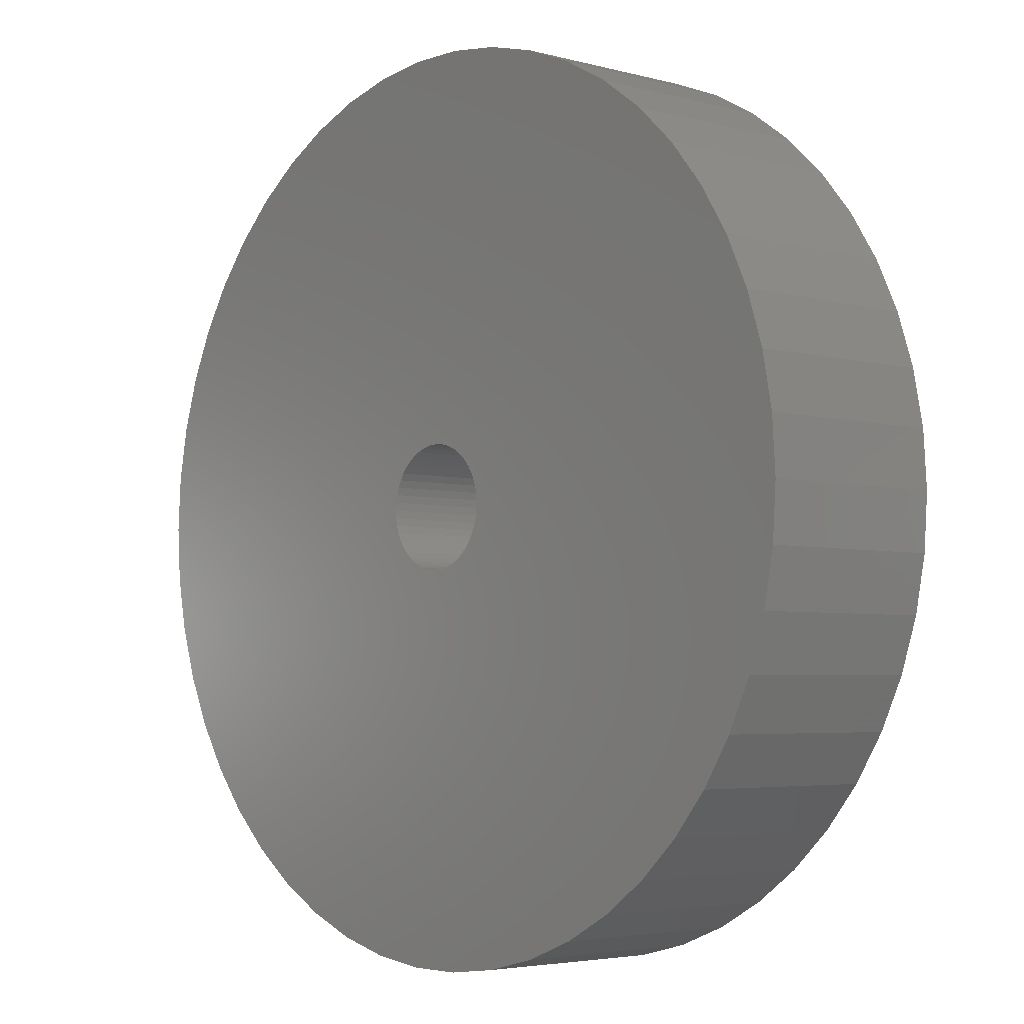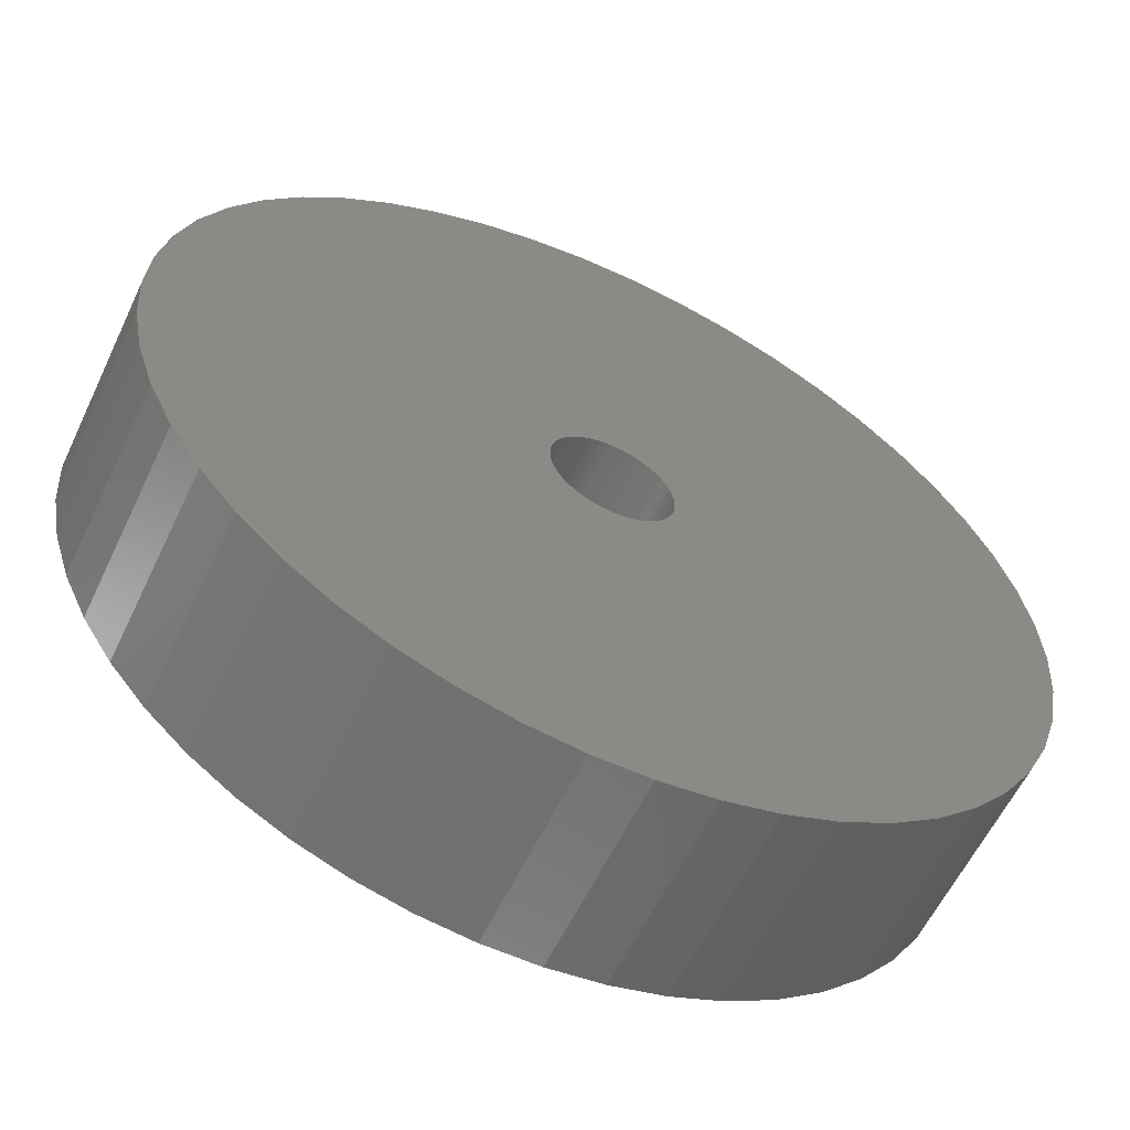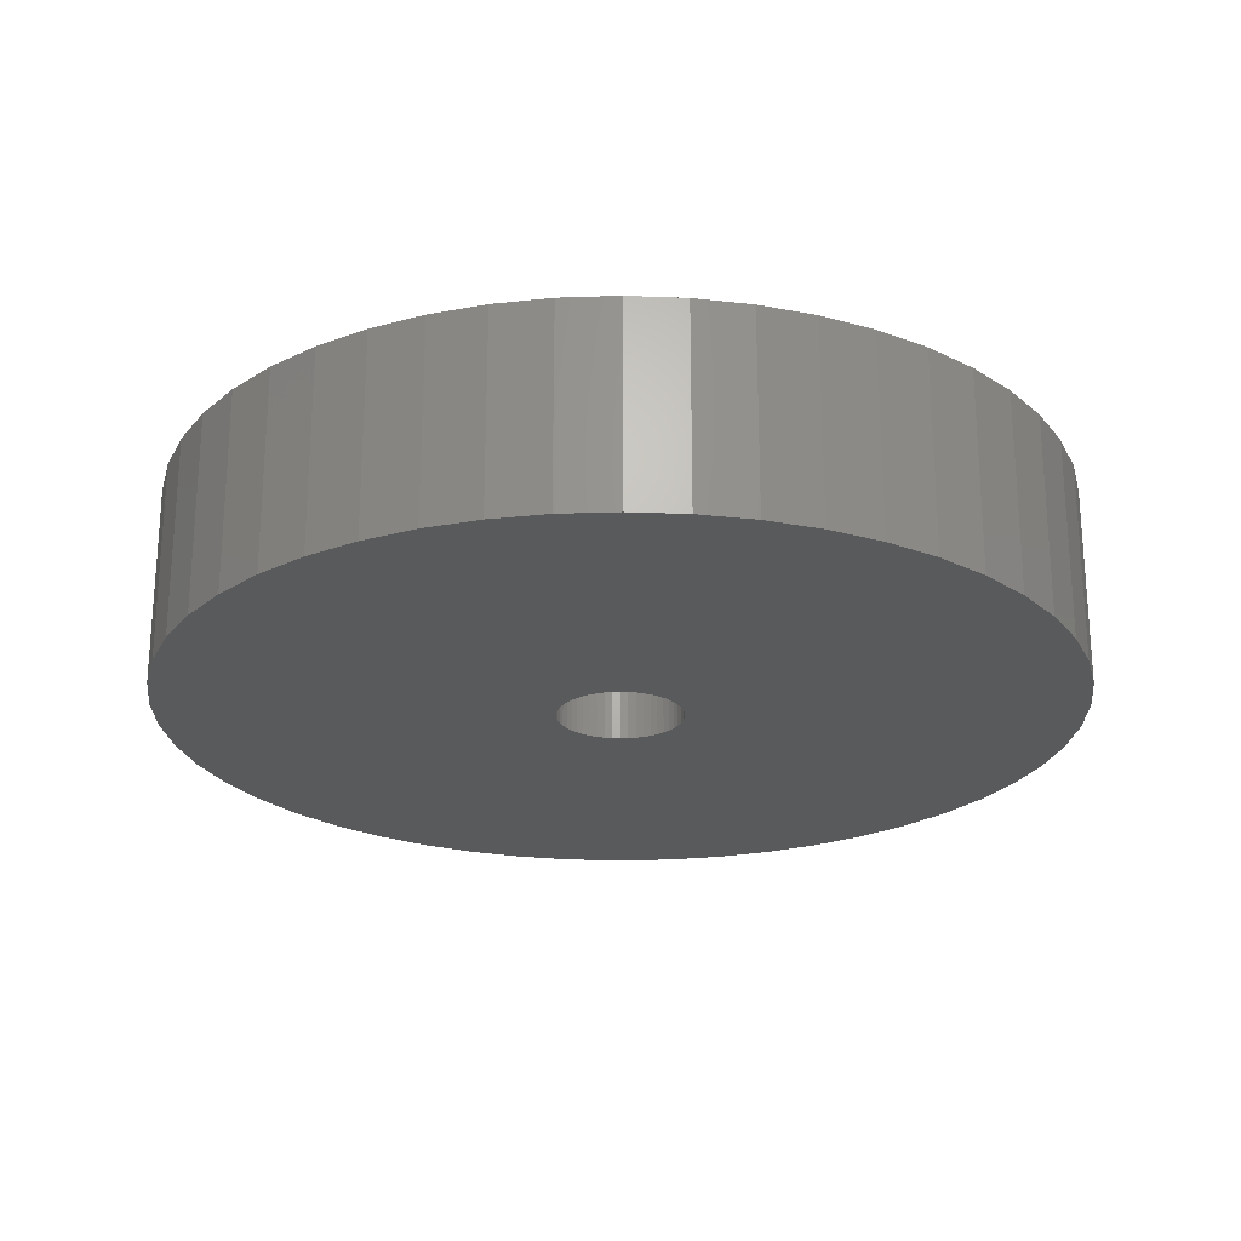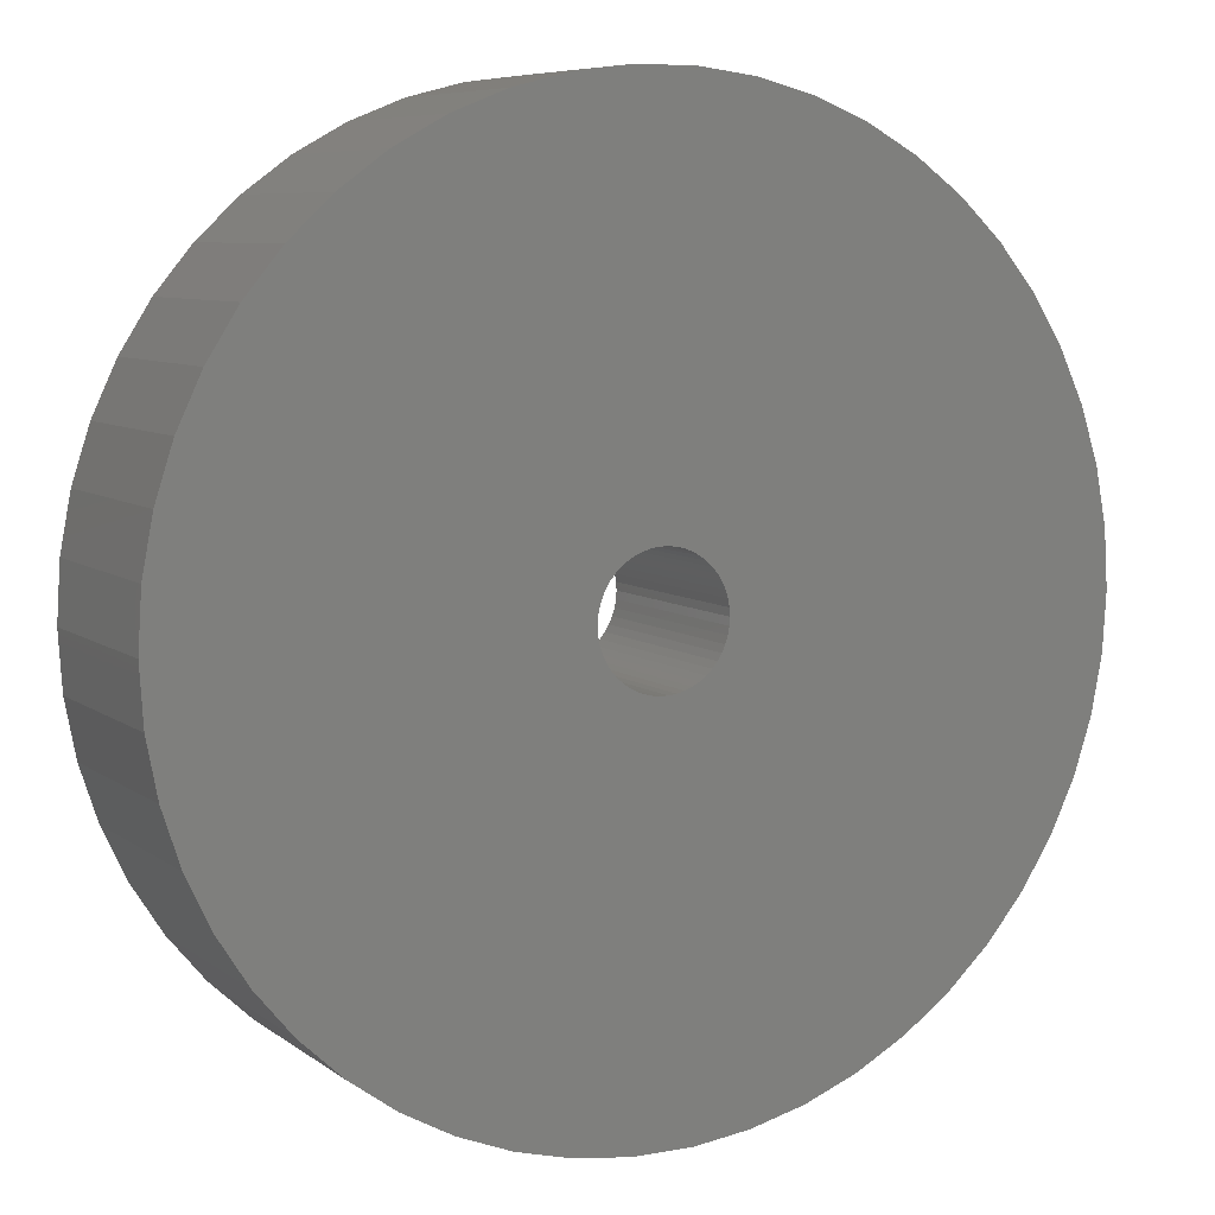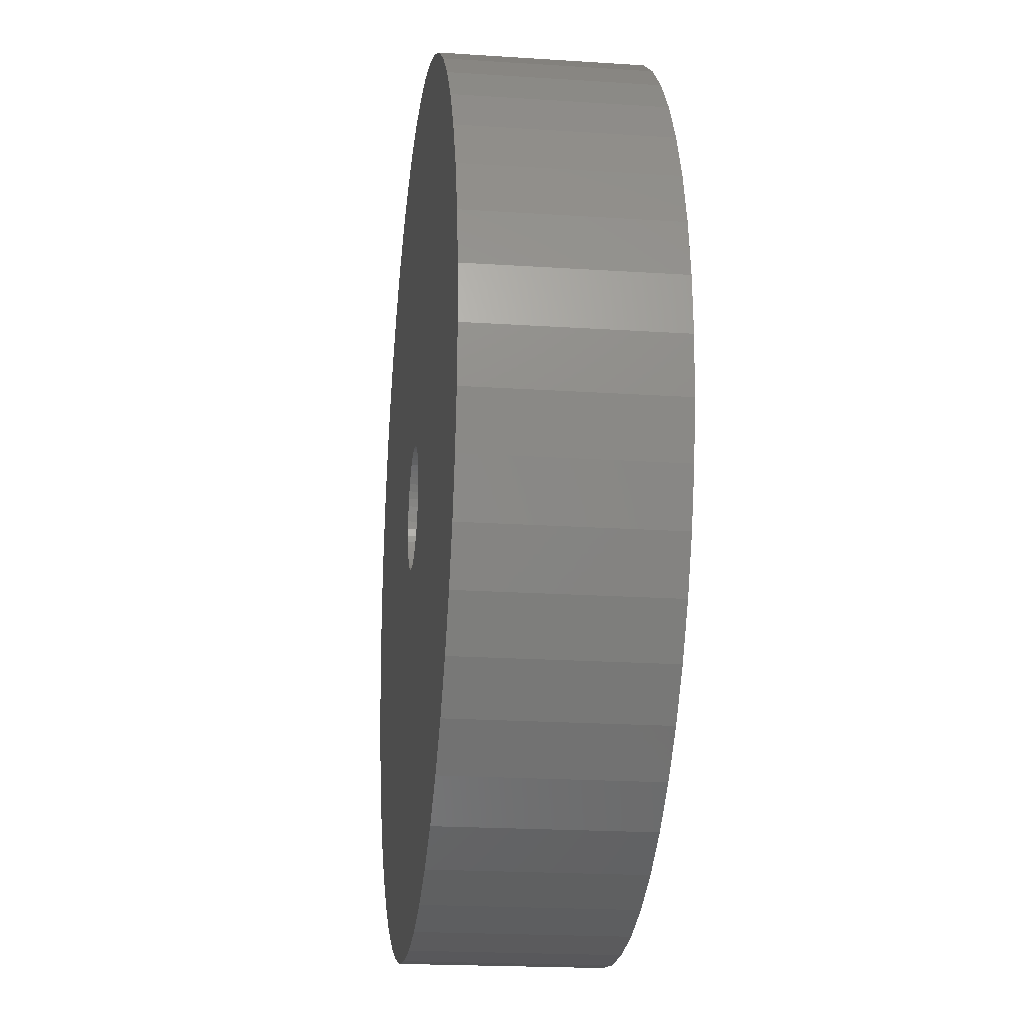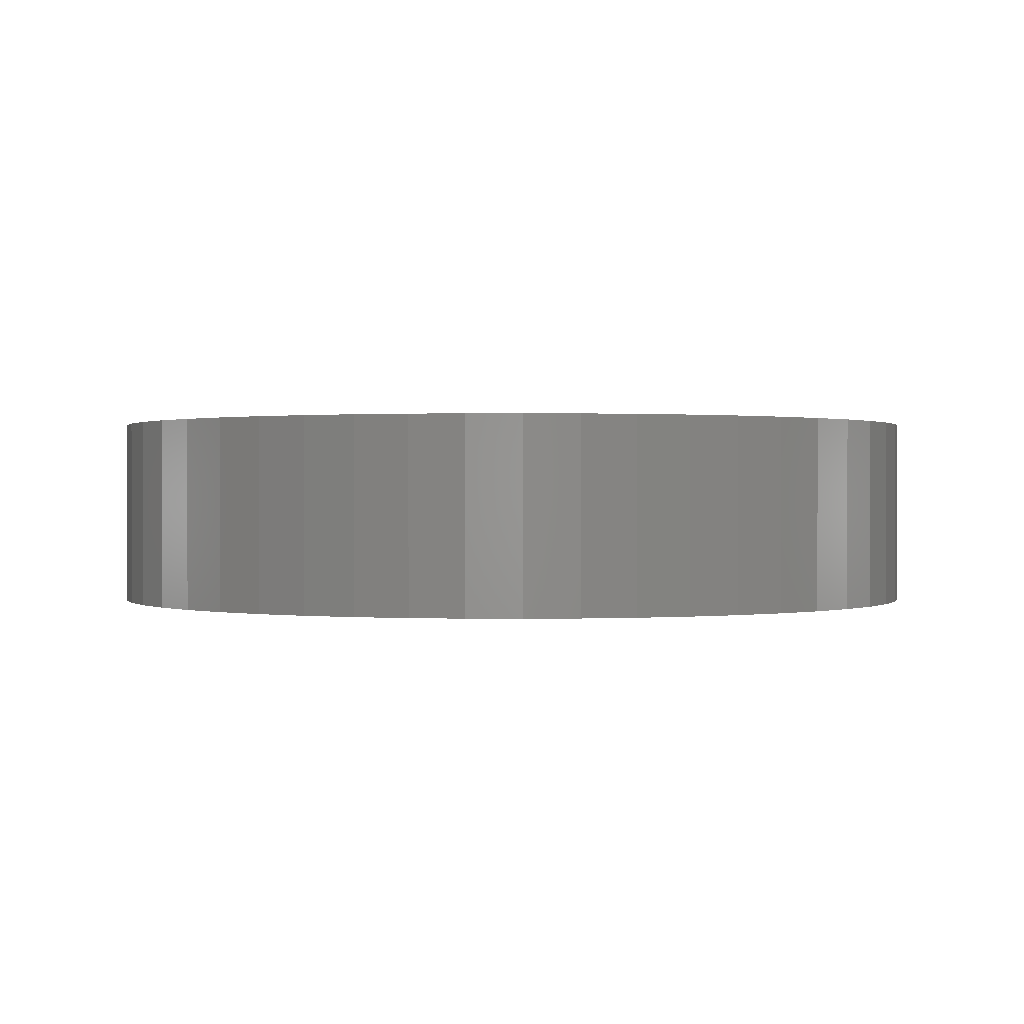
<metadata>
{"format":"stl","ext":"stl","renderer":"f3d","projection":"perspective","resolution":1024,"background":"white","views":[{"elev":-4.1,"azim":-131.4,"up":"+Y"},{"elev":-59.2,"azim":-25.3,"up":"+Y"},{"elev":-23.4,"azim":-90.2,"up":"+Z"},{"elev":7.4,"azim":152.1,"up":"+Y"},{"elev":-20.2,"azim":83.1,"up":"+Y"},{"elev":0.5,"azim":-113.0,"up":"+Z"}]}
</metadata>
<code>
# stl→obj: 200 verts, 400 faces
v 11.25 0 2.5
v 11.16 1.41 -2.5
v 11.16 1.41 2.5
v 11.25 0 -2.5
v -11.25 0 -2.5
v -11.16 1.41 2.5
v -11.16 1.41 -2.5
v -11.25 0 2.5
v 0.7064 11.23 -2.5
v -0.7064 11.23 2.5
v 0.7064 11.23 2.5
v -0.7064 11.23 -2.5
v -0.7064 -11.23 -2.5
v 0.7064 -11.23 2.5
v -0.7064 -11.23 2.5
v 0.7064 -11.23 -2.5
v 8.201 7.701 -2.5
v 7.171 8.668 2.5
v 8.201 7.701 2.5
v 7.171 8.668 -2.5
v -7.171 8.668 -2.5
v -8.201 7.701 2.5
v -7.171 8.668 2.5
v -8.201 7.701 -2.5
v -3.476 10.7 -2.5
v -4.79 10.18 2.5
v -3.476 10.7 2.5
v -4.79 10.18 -2.5
v 10.46 4.141 2.5
v 9.858 5.42 -2.5
v 9.858 5.42 2.5
v 10.46 4.141 -2.5
v 10.9 2.798 -2.5
v 10.9 2.798 2.5
v 4.79 10.18 -2.5
v 3.476 10.7 2.5
v 4.79 10.18 2.5
v 3.476 10.7 -2.5
v 6.028 9.499 2.5
v 6.028 9.499 -2.5
v -10.46 4.141 -2.5
v -9.858 5.42 2.5
v -9.858 5.42 -2.5
v -10.46 4.141 2.5
v 1.55 0 2.5
v 1.538 0.1943 2.5
v 11.16 -1.41 2.5
v 1.501 0.3855 2.5
v 1.538 -0.1943 2.5
v 1.441 0.5706 2.5
v 10.9 -2.798 2.5
v 1.358 0.7467 2.5
v 9.101 6.613 2.5
v 1.501 -0.3855 2.5
v 1.254 0.9111 2.5
v 10.46 -4.141 2.5
v 1.13 1.061 2.5
v 1.441 -0.5706 2.5
v 0.988 1.194 2.5
v 9.858 -5.42 2.5
v 0.8305 1.309 2.5
v 1.358 -0.7467 2.5
v 0.66 1.402 2.5
v 9.101 -6.613 2.5
v 0.479 1.474 2.5
v 2.108 11.05 2.5
v 1.254 -0.9111 2.5
v 8.201 -7.701 2.5
v 0.2904 1.523 2.5
v 0.09732 1.547 2.5
v -0.09732 1.547 2.5
v -0.2904 1.523 2.5
v -2.108 11.05 2.5
v -0.479 1.474 2.5
v -0.66 1.402 2.5
v -0.8305 1.309 2.5
v -6.028 9.499 2.5
v -0.988 1.194 2.5
v -1.13 1.061 2.5
v -1.254 0.9111 2.5
v 1.13 -1.061 2.5
v 7.171 -8.668 2.5
v 0.988 -1.194 2.5
v 6.028 -9.499 2.5
v 0.8305 -1.309 2.5
v 4.79 -10.18 2.5
v 0.66 -1.402 2.5
v 3.476 -10.7 2.5
v 0.479 -1.474 2.5
v 2.108 -11.05 2.5
v 0.2904 -1.523 2.5
v 0.09732 -1.547 2.5
v -0.09732 -1.547 2.5
v -0.2904 -1.523 2.5
v -2.108 -11.05 2.5
v -0.479 -1.474 2.5
v -3.476 -10.7 2.5
v -0.66 -1.402 2.5
v -4.79 -10.18 2.5
v -0.8305 -1.309 2.5
v -6.028 -9.499 2.5
v -0.988 -1.194 2.5
v -7.171 -8.668 2.5
v -1.13 -1.061 2.5
v -8.201 -7.701 2.5
v -1.254 -0.9111 2.5
v -9.101 -6.613 2.5
v -1.358 -0.7467 2.5
v -9.858 -5.42 2.5
v -1.441 -0.5706 2.5
v -10.46 -4.141 2.5
v -1.501 -0.3855 2.5
v -10.9 -2.798 2.5
v -1.538 -0.1943 2.5
v -11.16 -1.41 2.5
v -1.55 0 2.5
v -9.101 6.613 2.5
v -1.358 0.7467 2.5
v -1.441 0.5706 2.5
v -1.501 0.3855 2.5
v -10.9 2.798 2.5
v -1.538 0.1943 2.5
v -2.108 11.05 -2.5
v 3.476 -10.7 -2.5
v 4.79 -10.18 -2.5
v 9.101 6.613 -2.5
v 2.108 11.05 -2.5
v -9.101 6.613 -2.5
v -10.9 2.798 -2.5
v -6.028 9.499 -2.5
v 11.16 -1.41 -2.5
v 6.028 -9.499 -2.5
v 7.171 -8.668 -2.5
v 8.201 -7.701 -2.5
v 10.46 -4.141 -2.5
v 9.858 -5.42 -2.5
v -10.46 -4.141 -2.5
v -10.9 -2.798 -2.5
v 9.101 -6.613 -2.5
v 10.9 -2.798 -2.5
v -8.201 -7.701 -2.5
v -7.171 -8.668 -2.5
v -9.101 -6.613 -2.5
v -9.858 -5.42 -2.5
v 1.55 0 -2.5
v 1.538 -0.1943 -2.5
v 1.501 -0.3855 -2.5
v 1.538 0.1943 -2.5
v 1.441 -0.5706 -2.5
v 1.358 -0.7467 -2.5
v 1.501 0.3855 -2.5
v 1.254 -0.9111 -2.5
v 1.13 -1.061 -2.5
v 1.441 0.5706 -2.5
v 0.988 -1.194 -2.5
v 0.8305 -1.309 -2.5
v 1.358 0.7467 -2.5
v 0.66 -1.402 -2.5
v 0.479 -1.474 -2.5
v 2.108 -11.05 -2.5
v 1.254 0.9111 -2.5
v 0.2904 -1.523 -2.5
v 0.09732 -1.547 -2.5
v -0.09732 -1.547 -2.5
v -0.2904 -1.523 -2.5
v -2.108 -11.05 -2.5
v -0.479 -1.474 -2.5
v -3.476 -10.7 -2.5
v -0.66 -1.402 -2.5
v -4.79 -10.18 -2.5
v -0.8305 -1.309 -2.5
v -6.028 -9.499 -2.5
v -0.988 -1.194 -2.5
v -1.13 -1.061 -2.5
v -1.254 -0.9111 -2.5
v 1.13 1.061 -2.5
v 0.988 1.194 -2.5
v 0.8305 1.309 -2.5
v 0.66 1.402 -2.5
v 0.479 1.474 -2.5
v 0.2904 1.523 -2.5
v 0.09732 1.547 -2.5
v -0.09732 1.547 -2.5
v -0.2904 1.523 -2.5
v -0.479 1.474 -2.5
v -0.66 1.402 -2.5
v -0.8305 1.309 -2.5
v -0.988 1.194 -2.5
v -1.13 1.061 -2.5
v -1.254 0.9111 -2.5
v -1.358 0.7467 -2.5
v -1.441 0.5706 -2.5
v -1.501 0.3855 -2.5
v -1.538 0.1943 -2.5
v -1.55 0 -2.5
v -1.358 -0.7467 -2.5
v -1.441 -0.5706 -2.5
v -1.501 -0.3855 -2.5
v -1.538 -0.1943 -2.5
v -11.16 -1.41 -2.5
f 1 2 3
f 2 1 4
f 5 6 7
f 6 5 8
f 9 10 11
f 10 9 12
f 13 14 15
f 14 13 16
f 17 18 19
f 18 17 20
f 21 22 23
f 22 21 24
f 25 26 27
f 26 25 28
f 29 30 31
f 30 29 32
f 3 33 34
f 33 3 2
f 35 36 37
f 36 35 38
f 20 39 18
f 39 20 40
f 41 42 43
f 42 41 44
f 45 1 3
f 46 3 34
f 1 45 47
f 48 34 29
f 49 47 45
f 50 29 31
f 47 49 51
f 52 31 53
f 54 51 49
f 55 53 19
f 51 54 56
f 57 19 18
f 58 56 54
f 59 18 39
f 56 58 60
f 61 39 37
f 62 60 58
f 63 37 36
f 60 62 64
f 65 36 66
f 67 64 62
f 64 67 68
f 3 46 45
f 34 48 46
f 29 50 48
f 31 52 50
f 53 55 52
f 19 57 55
f 18 59 57
f 39 61 59
f 69 66 11
f 37 63 61
f 36 65 63
f 66 69 65
f 11 70 69
f 11 71 70
f 10 71 11
f 71 10 72
f 73 72 10
f 72 73 74
f 27 74 73
f 74 27 75
f 26 75 27
f 75 26 76
f 77 76 26
f 76 77 78
f 23 78 77
f 78 23 79
f 79 22 80
f 22 79 23
f 81 68 67
f 68 81 82
f 83 82 81
f 82 83 84
f 85 84 83
f 84 85 86
f 87 86 85
f 86 87 88
f 89 88 87
f 88 89 90
f 91 90 89
f 90 91 14
f 92 14 91
f 93 14 92
f 15 93 94
f 95 94 96
f 97 96 98
f 93 15 14
f 99 98 100
f 101 100 102
f 103 102 104
f 105 104 106
f 107 106 108
f 109 108 110
f 111 110 112
f 113 112 114
f 94 95 15
f 115 114 116
f 117 80 22
f 80 117 118
f 96 97 95
f 42 118 117
f 98 99 97
f 118 42 119
f 100 101 99
f 44 119 42
f 102 103 101
f 119 44 120
f 104 105 103
f 121 120 44
f 106 107 105
f 120 121 122
f 108 109 107
f 6 122 121
f 110 111 109
f 122 6 116
f 112 113 111
f 8 116 6
f 114 115 113
f 116 8 115
f 123 27 73
f 27 123 25
f 124 86 88
f 86 124 125
f 34 32 29
f 32 34 33
f 53 17 19
f 17 53 126
f 31 126 53
f 126 31 30
f 38 66 36
f 66 38 127
f 127 11 66
f 11 127 9
f 40 37 39
f 37 40 35
f 43 117 128
f 117 43 42
f 128 22 24
f 22 128 117
f 129 44 41
f 44 129 121
f 7 121 129
f 121 7 6
f 28 77 26
f 77 28 130
f 130 23 77
f 23 130 21
f 12 73 10
f 73 12 123
f 47 4 1
f 4 47 131
f 125 84 86
f 84 125 132
f 133 68 82
f 68 133 134
f 60 135 56
f 135 60 136
f 137 113 138
f 113 137 111
f 68 139 64
f 139 68 134
f 51 131 47
f 131 51 140
f 56 140 51
f 140 56 135
f 141 103 105
f 103 141 142
f 143 109 144
f 109 143 107
f 145 4 131
f 146 131 140
f 4 145 2
f 147 140 135
f 148 2 145
f 149 135 136
f 2 148 33
f 150 136 139
f 151 33 148
f 152 139 134
f 33 151 32
f 153 134 133
f 154 32 151
f 155 133 132
f 32 154 30
f 156 132 125
f 157 30 154
f 158 125 124
f 30 157 126
f 159 124 160
f 161 126 157
f 126 161 17
f 131 146 145
f 140 147 146
f 135 149 147
f 136 150 149
f 139 152 150
f 134 153 152
f 133 155 153
f 132 156 155
f 162 160 16
f 125 158 156
f 124 159 158
f 160 162 159
f 16 163 162
f 16 164 163
f 13 164 16
f 164 13 165
f 166 165 13
f 165 166 167
f 168 167 166
f 167 168 169
f 170 169 168
f 169 170 171
f 172 171 170
f 171 172 173
f 142 173 172
f 173 142 174
f 174 141 175
f 141 174 142
f 176 17 161
f 17 176 20
f 177 20 176
f 20 177 40
f 178 40 177
f 40 178 35
f 179 35 178
f 35 179 38
f 180 38 179
f 38 180 127
f 181 127 180
f 127 181 9
f 182 9 181
f 183 9 182
f 12 183 184
f 123 184 185
f 25 185 186
f 183 12 9
f 28 186 187
f 130 187 188
f 21 188 189
f 24 189 190
f 128 190 191
f 43 191 192
f 41 192 193
f 129 193 194
f 184 123 12
f 7 194 195
f 143 175 141
f 175 143 196
f 185 25 123
f 144 196 143
f 186 28 25
f 196 144 197
f 187 130 28
f 137 197 144
f 188 21 130
f 197 137 198
f 189 24 21
f 138 198 137
f 190 128 24
f 198 138 199
f 191 43 128
f 200 199 138
f 192 41 43
f 199 200 195
f 193 129 41
f 5 195 200
f 194 7 129
f 195 5 7
f 160 88 90
f 88 160 124
f 16 90 14
f 90 16 160
f 132 82 84
f 82 132 133
f 64 136 60
f 136 64 139
f 166 15 95
f 15 166 13
f 170 97 99
f 97 170 168
f 142 101 103
f 101 142 172
f 168 95 97
f 95 168 166
f 141 107 143
f 107 141 105
f 144 111 137
f 111 144 109
f 138 115 200
f 115 138 113
f 200 8 5
f 8 200 115
f 172 99 101
f 99 172 170
f 145 46 148
f 46 145 45
f 116 194 122
f 194 116 195
f 183 70 71
f 70 183 182
f 163 93 92
f 93 163 164
f 153 67 152
f 67 153 81
f 177 57 59
f 57 177 176
f 189 78 79
f 78 189 188
f 186 74 75
f 74 186 185
f 154 52 157
f 52 154 50
f 157 55 161
f 55 157 52
f 180 63 65
f 63 180 179
f 181 65 69
f 65 181 180
f 178 59 61
f 59 178 177
f 118 190 80
f 190 118 191
f 80 189 79
f 189 80 190
f 120 192 119
f 192 120 193
f 187 75 76
f 75 187 186
f 185 72 74
f 72 185 184
f 158 89 87
f 89 158 159
f 151 50 154
f 50 151 48
f 148 48 151
f 48 148 46
f 161 57 176
f 57 161 55
f 182 69 70
f 69 182 181
f 119 191 118
f 191 119 192
f 122 193 120
f 193 122 194
f 188 76 78
f 76 188 187
f 184 71 72
f 71 184 183
f 146 45 145
f 45 146 49
f 149 54 147
f 54 149 58
f 147 49 146
f 49 147 54
f 167 98 96
f 98 167 169
f 162 92 91
f 92 162 163
f 153 83 81
f 83 153 155
f 156 87 85
f 87 156 158
f 179 61 63
f 61 179 178
f 165 96 94
f 96 165 167
f 104 175 106
f 175 104 174
f 110 198 112
f 198 110 197
f 155 85 83
f 85 155 156
f 150 58 149
f 58 150 62
f 152 62 150
f 62 152 67
f 164 94 93
f 94 164 165
f 173 104 102
f 104 173 174
f 169 100 98
f 100 169 171
f 106 196 108
f 196 106 175
f 108 197 110
f 197 108 196
f 112 199 114
f 199 112 198
f 114 195 116
f 195 114 199
f 159 91 89
f 91 159 162
f 171 102 100
f 102 171 173

</code>
